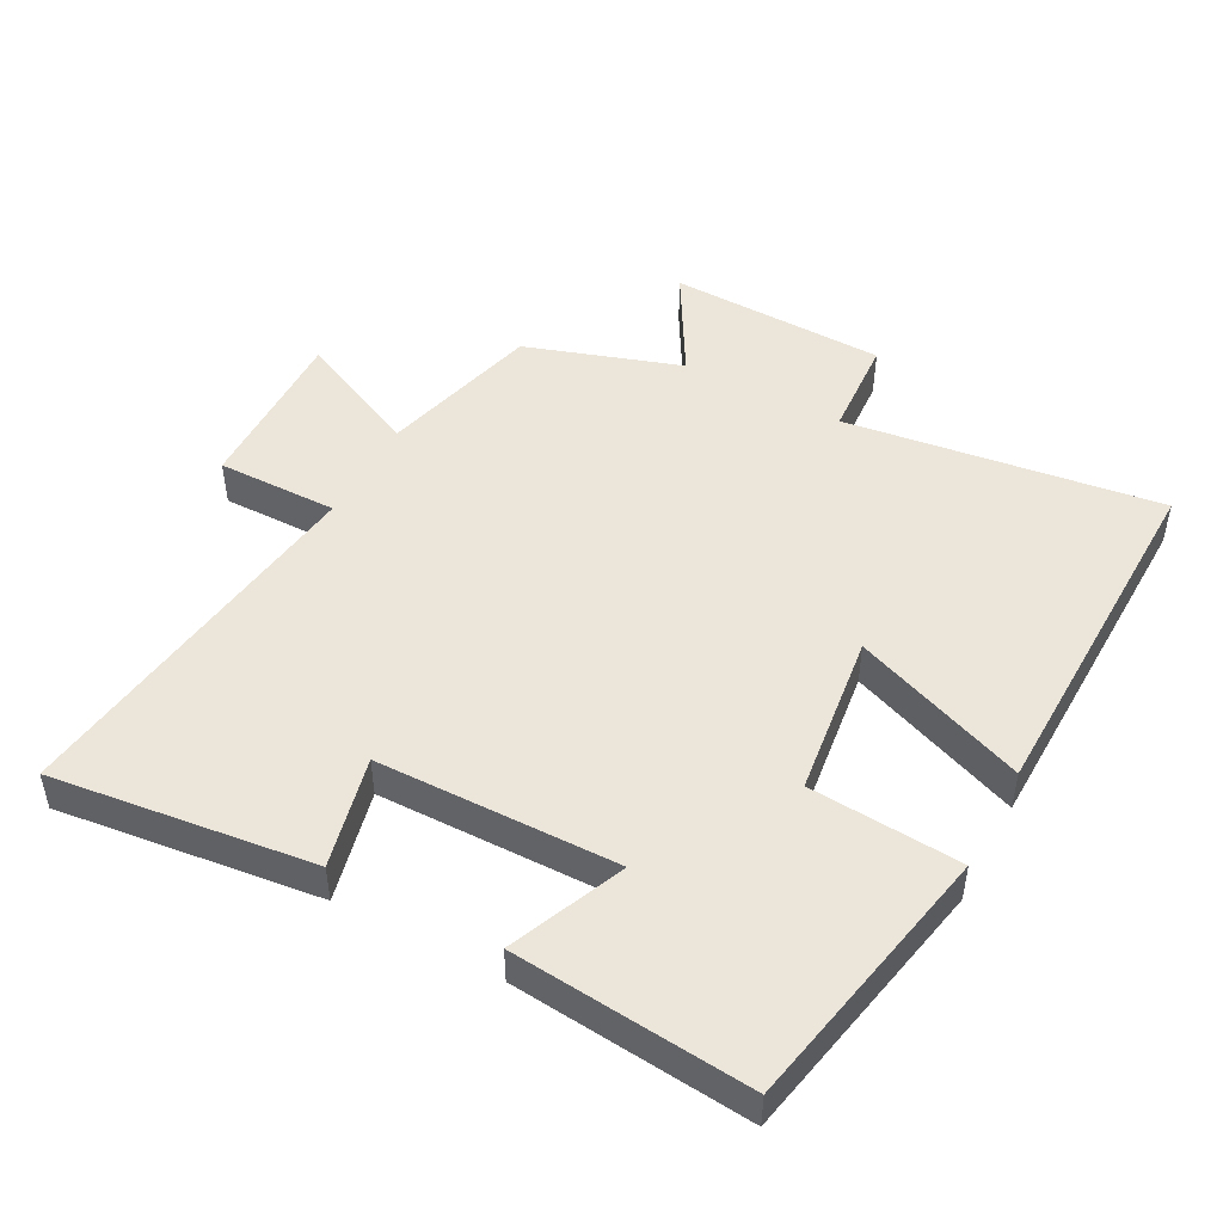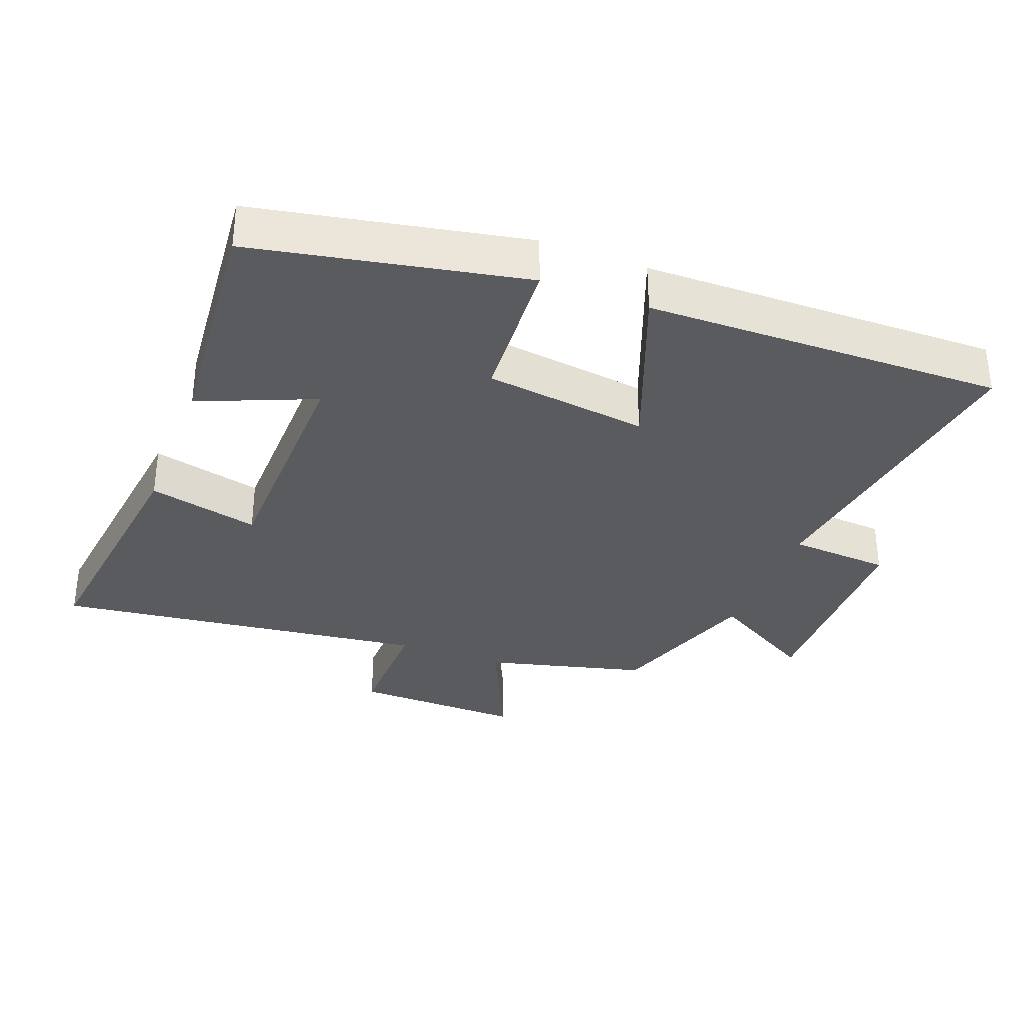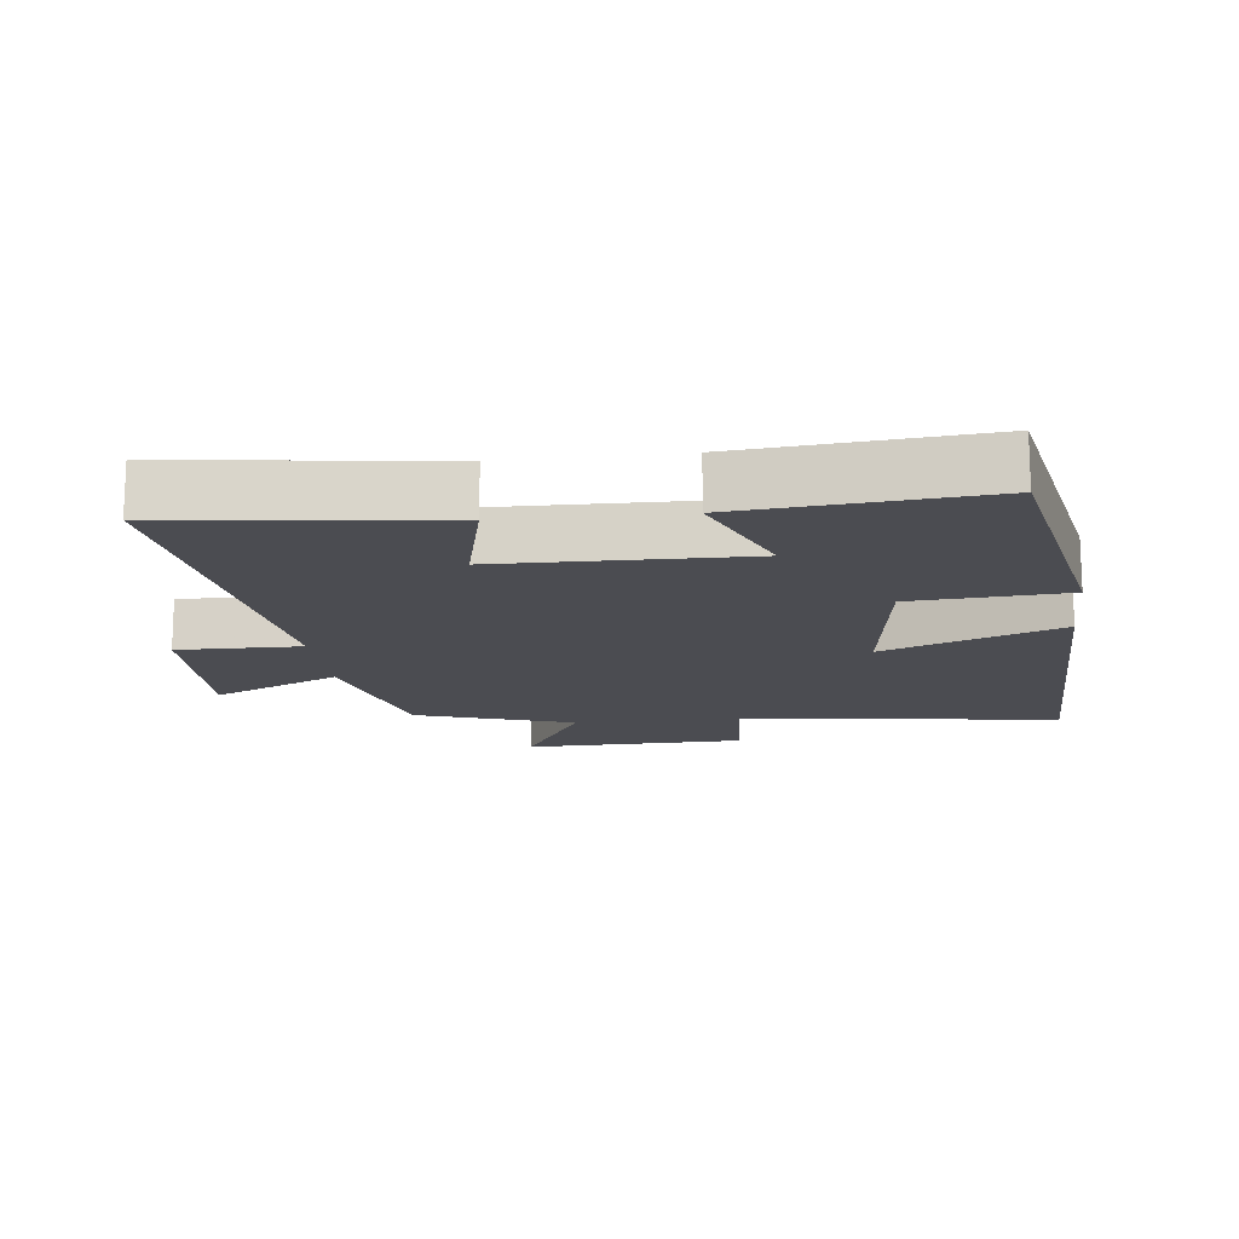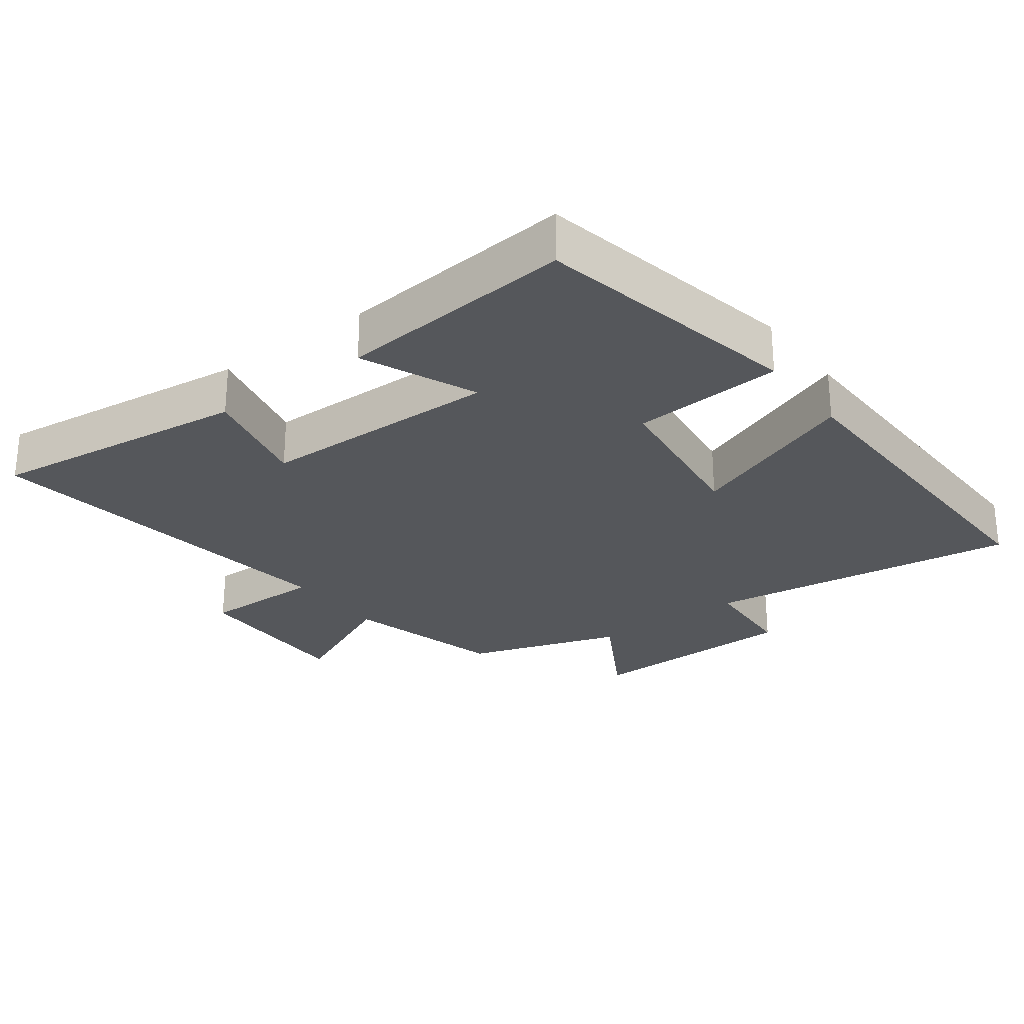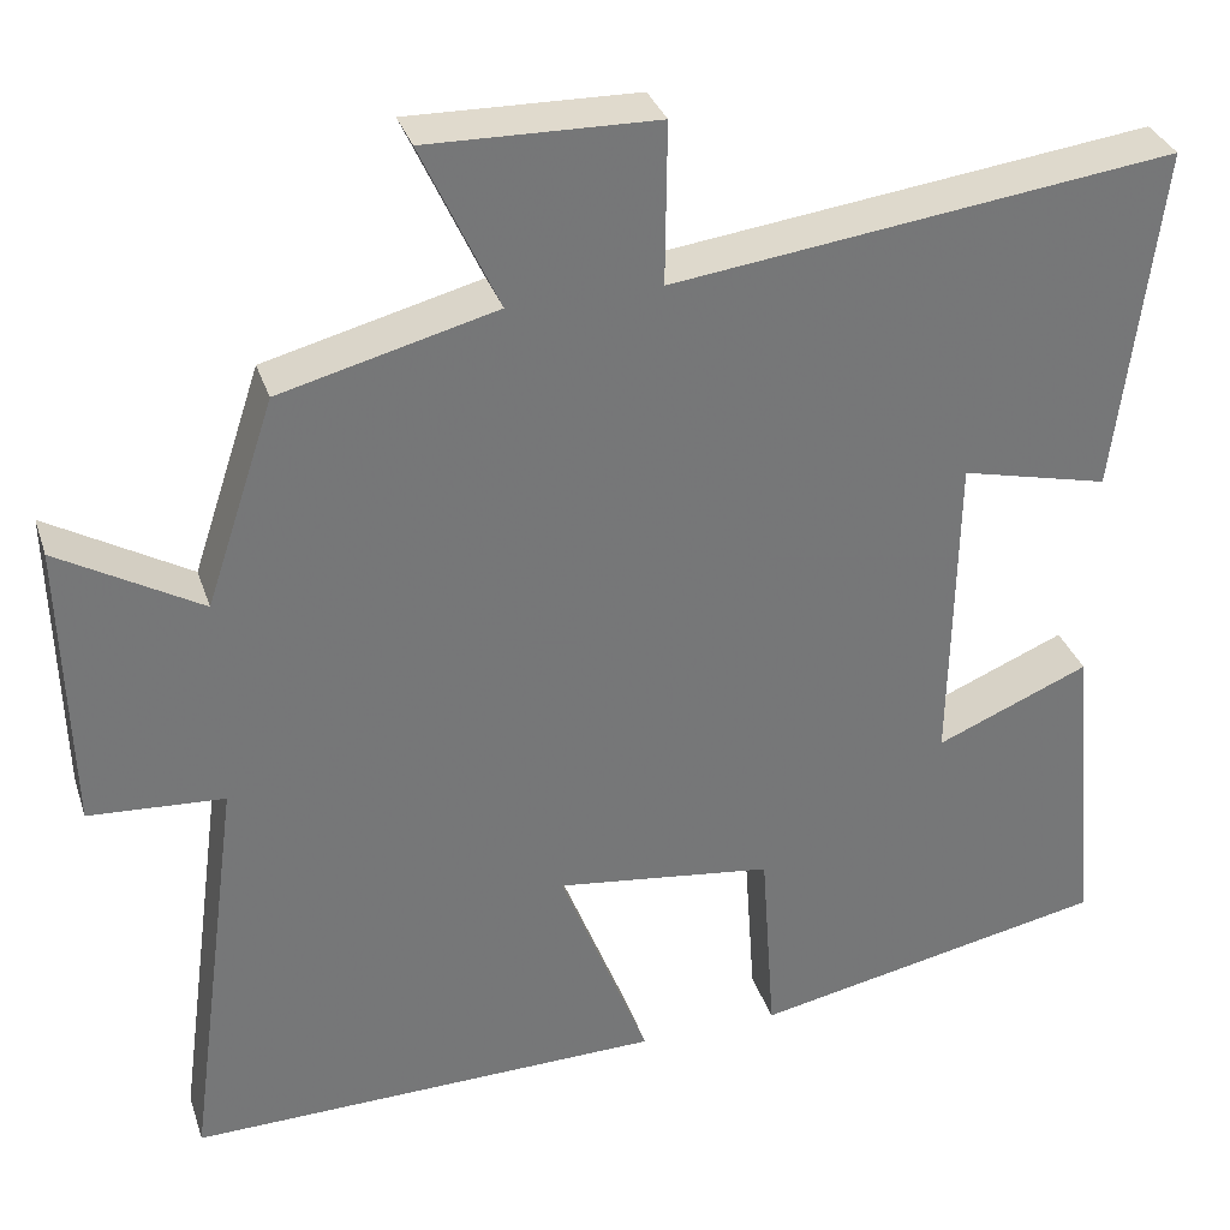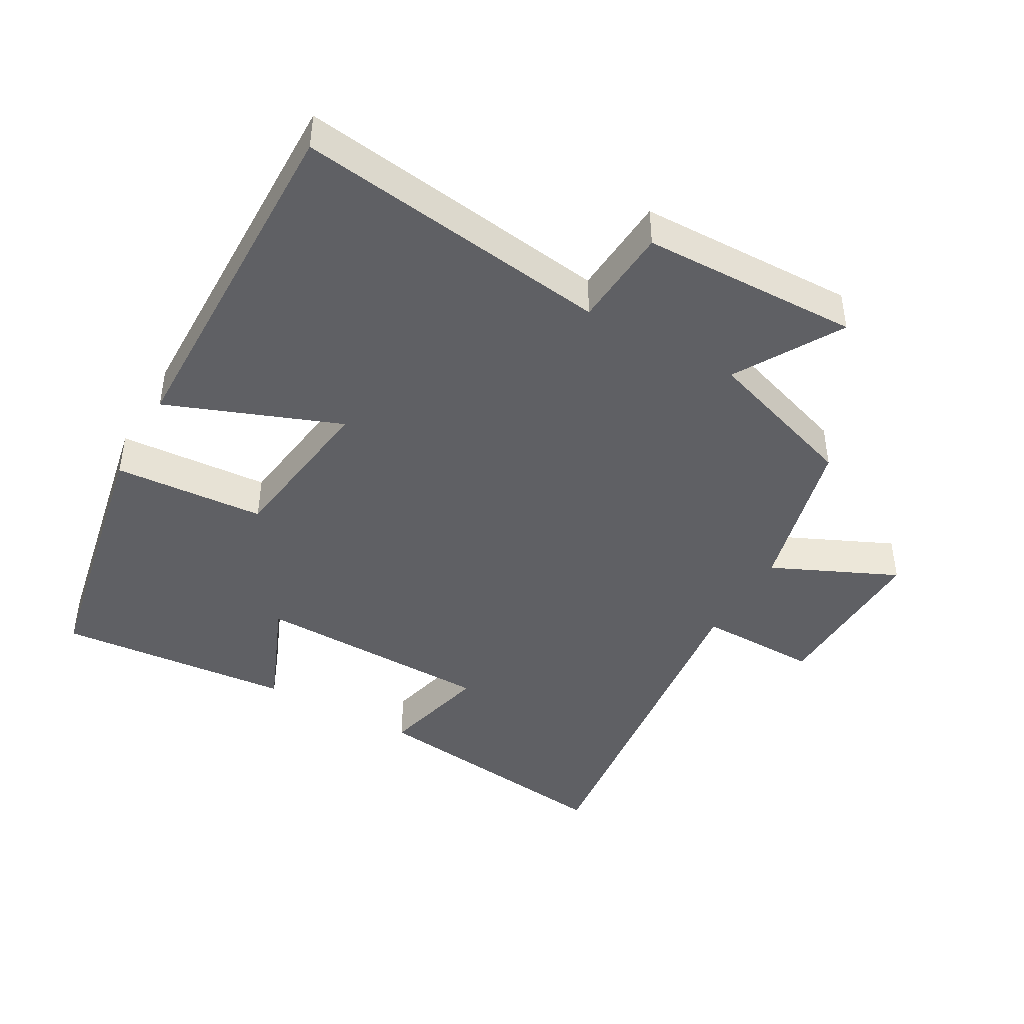
<metadata>
{"format":"obj","ext":"obj","renderer":"f3d","projection":"perspective","resolution":1024,"background":"white","views":[{"elev":48.0,"azim":118.3,"up":"+Y"},{"elev":-33.3,"azim":159.0,"up":"+Y"},{"elev":-15.3,"azim":96.6,"up":"+Y"},{"elev":-26.5,"azim":126.9,"up":"+Y"},{"elev":33.1,"azim":-17.1,"up":"+Z"},{"elev":-43.7,"azim":-119.7,"up":"+Y"}]}
</metadata>
<code>
v -0.563 0.07 -0.509
v -0.5 0.07 -0.038
v -0.651 0.07 -0.028
v -0.659 0.07 0.298
v -0.5 0.07 0.206
v -0.423 0.07 0.438
v -0.182 0.07 0.5
v -0.268 0.07 0.687
v -0.012 0.07 0.681
v -0.014 0.07 0.5
v 0.548 0.07 0.571
v 0.5 0.07 0.181
v 0.334 0.07 0.221
v 0.328 0.07 -0.139
v 0.5 0.07 -0.067
v 0.532 0.07 -0.421
v 0.131 0.07 -0.5
v 0.115 0.07 -0.274
v -0.129 0.07 -0.242
v -0.029 0.07 -0.5
v -0.563 0 -0.509
v -0.5 0 -0.038
v -0.651 0 -0.028
v -0.659 0 0.298
v -0.5 0 0.206
v -0.423 0 0.438
v -0.182 0 0.5
v -0.268 0 0.687
v -0.012 0 0.681
v -0.014 0 0.5
v 0.548 0 0.571
v 0.5 0 0.181
v 0.334 0 0.221
v 0.328 0 -0.139
v 0.5 0 -0.067
v 0.532 0 -0.421
v 0.131 0 -0.5
v 0.115 0 -0.274
v -0.129 0 -0.242
v -0.029 0 -0.5
f 19 20 1 2
f 18 19 2
f 16 17 18
f 15 16 18
f 14 15 18
f 13 14 18 2
f 10 11 12 13
f 10 13 2 3
f 7 8 9 10
f 5 6 7 10
f 5 10 3
f 3 4 5
f 22 21 40 39
f 22 39 38
f 38 37 36
f 38 36 35
f 38 35 34
f 22 38 34 33
f 33 32 31 30
f 23 22 33 30
f 30 29 28 27
f 30 27 26 25
f 23 30 25
f 25 24 23
f 1 21 22 2
f 2 22 23 3
f 3 23 24 4
f 4 24 25 5
f 5 25 26 6
f 6 26 27 7
f 7 27 28 8
f 8 28 29 9
f 9 29 30 10
f 10 30 31 11
f 11 31 32 12
f 12 32 33 13
f 13 33 34 14
f 14 34 35 15
f 15 35 36 16
f 16 36 37 17
f 17 37 38 18
f 18 38 39 19
f 19 39 40 20
f 20 40 21 1

</code>
